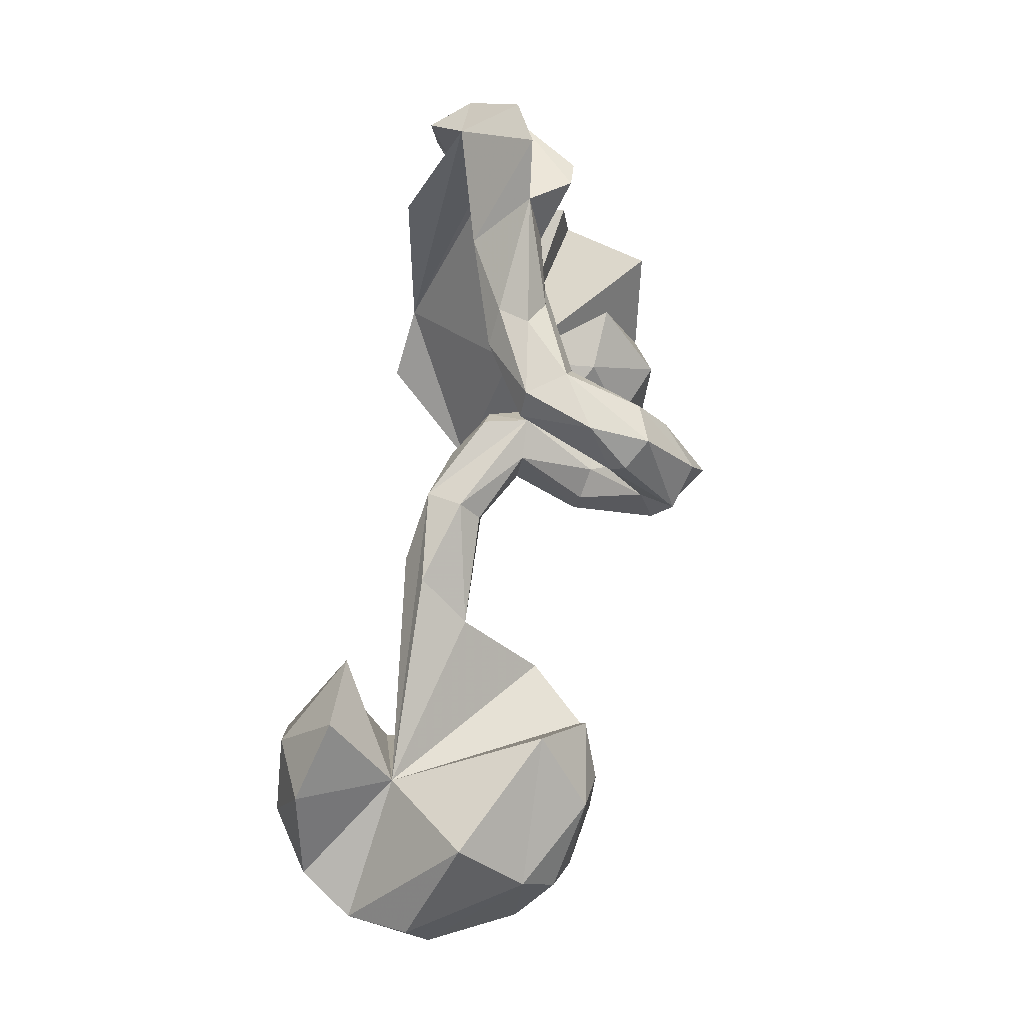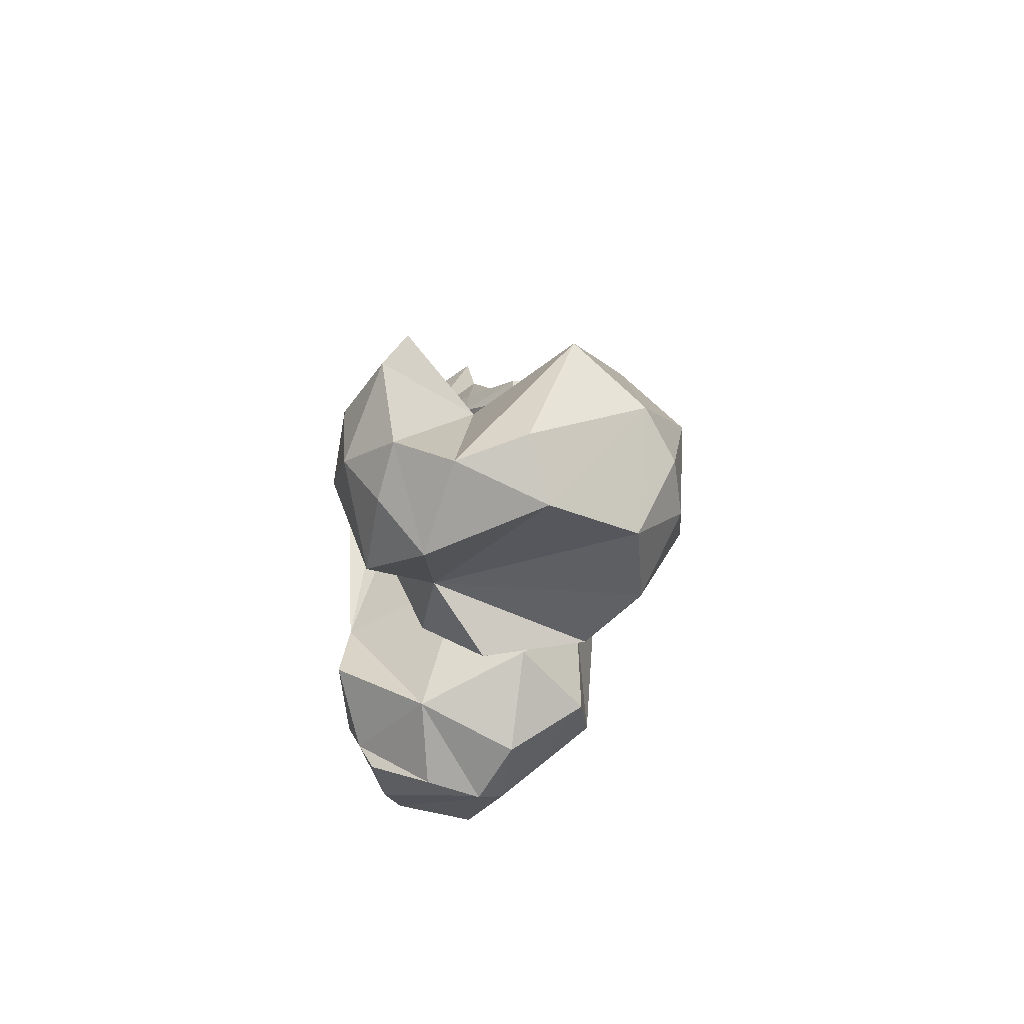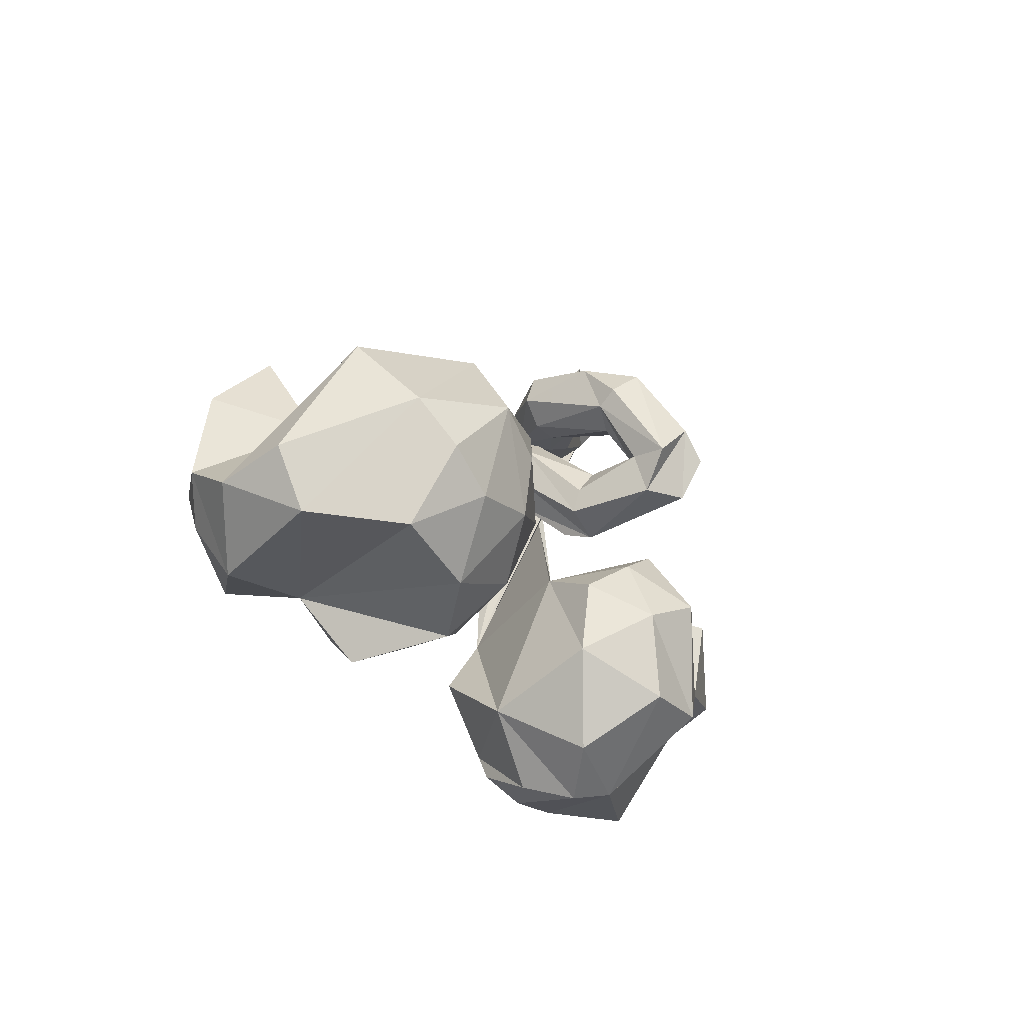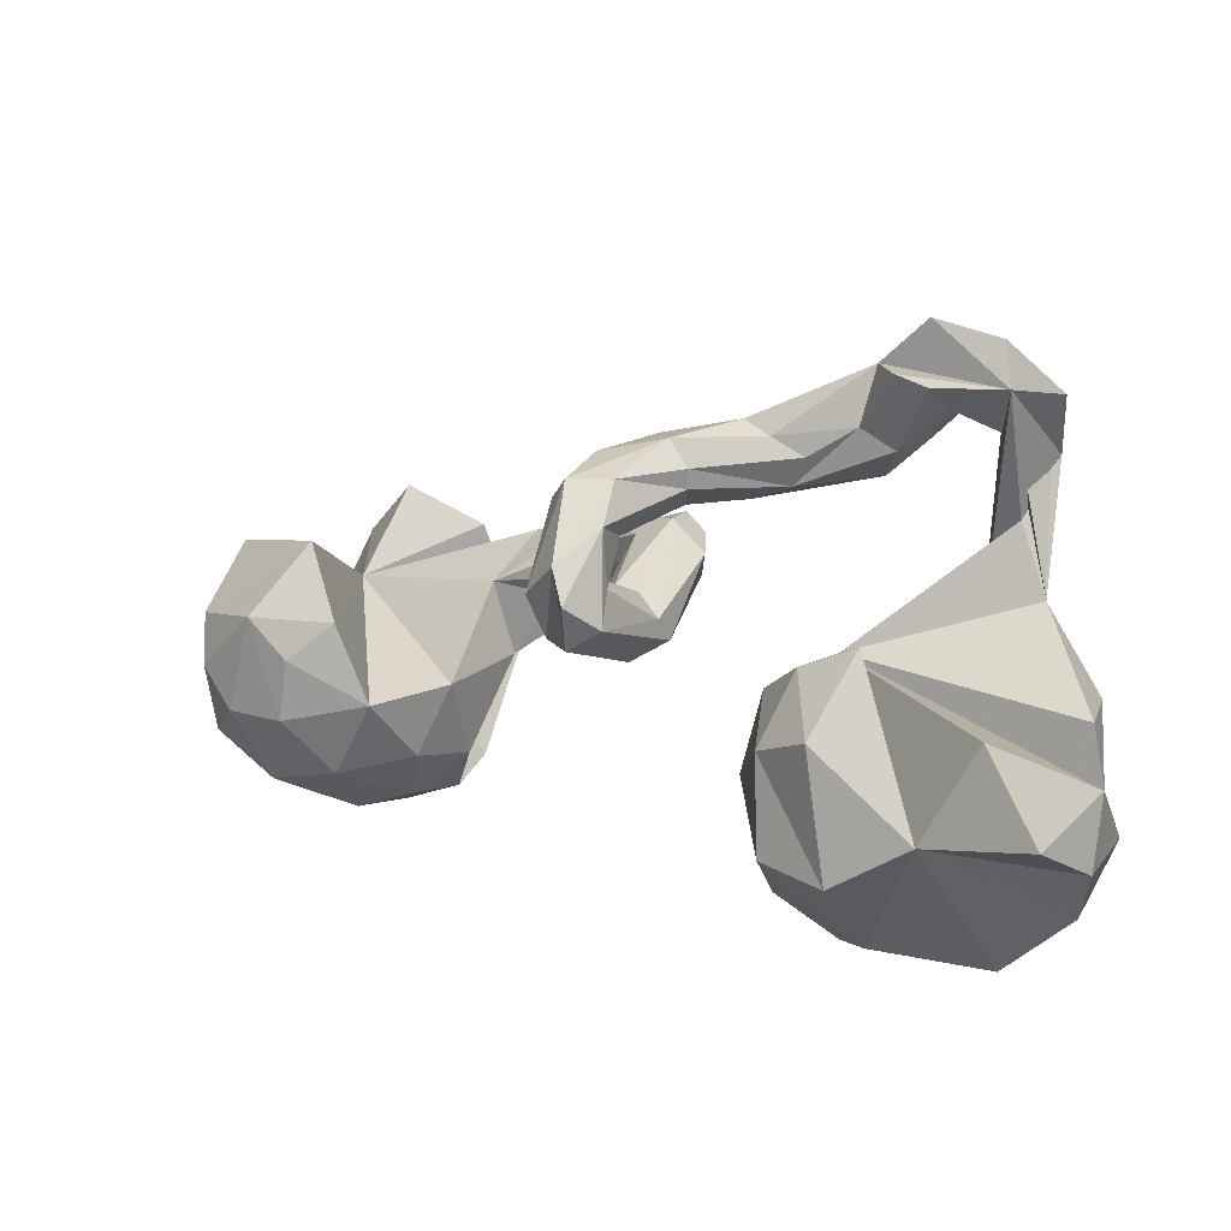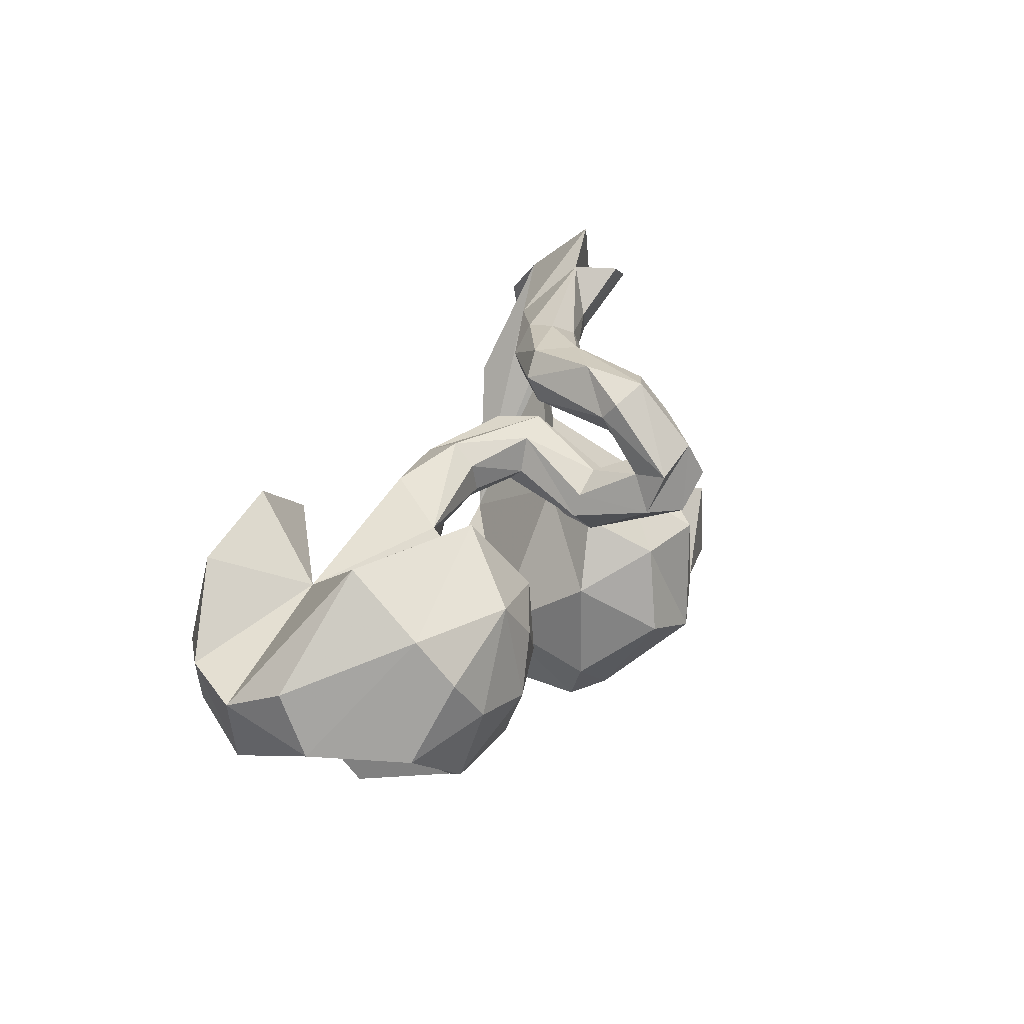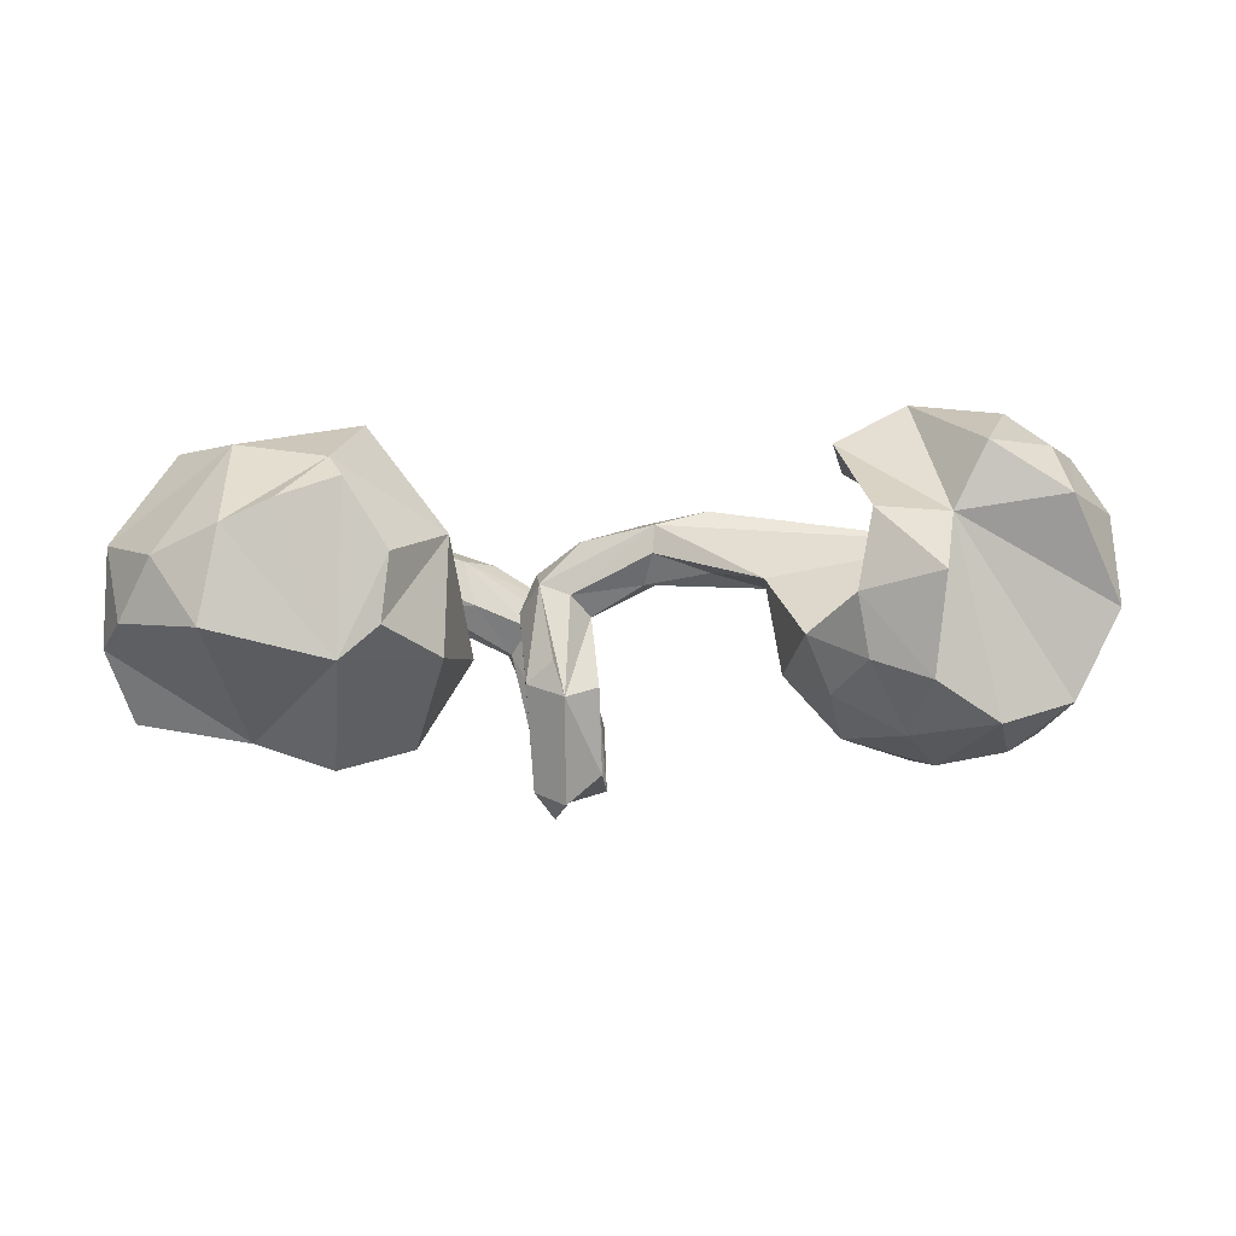
<metadata>
{"format":"obj","ext":"obj","renderer":"f3d","projection":"perspective","resolution":1024,"background":"white","views":[{"elev":61.6,"azim":99.3,"up":"+Y"},{"elev":-17.2,"azim":83.8,"up":"+Y"},{"elev":-18.1,"azim":112.5,"up":"+Y"},{"elev":12.3,"azim":-151.7,"up":"+Y"},{"elev":13.6,"azim":112.9,"up":"+Y"},{"elev":3.8,"azim":-5.2,"up":"+Z"}]}
</metadata>
<code>
v 0.9096 -0.06438 0.0225
v 0.8068 0.134 -0.06396
v 0.8115 0.02307 -0.1816
v 0.6627 0.05473 0.08961
v 0.884 -0.105 0.139
v 0.8856 -0.1737 -0.01147
v 0.8035 -0.1909 -0.1667
v 0.7768 -0.05629 -0.2348
v 0.8289 -0.05787 0.2328
v 0.7471 0.1082 0.2502
v 0.7734 -0.1383 0.2541
v 0.7862 -0.233 0.1788
v 0.7136 -0.05522 0.3086
v 0.5889 -0.225 0.1488
v 0.6507 0.04874 -0.2734
v 0.6324 0.2071 0.2022
v 0.6653 -0.2561 -0.1938
v 0.7077 -0.1244 -0.2563
v 0.6471 -0.2199 0.2652
v 0.5815 0.1701 -0.1797
v 0.5544 -0.3417 0.06117
v 0.5522 -0.04088 0.3222
v 0.6217 0.0653 0.3081
v 0.5678 -0.01627 -0.2829
v 0.5424 -0.3091 -0.1162
v 0.5188 -0.2212 -0.2155
v 0.4761 0.1464 0.207
v 0.4333 -0.08831 -0.2356
v 0.5865 -0.1238 -0.2775
v 0.4429 -0.2778 -0.08585
v 0.4213 -0.2891 0.02347
v 0.4896 0.05043 -0.2499
v 0.4218 -0.05699 0.2581
v 0.396 -0.1905 -0.1505
v 0.4488 -0.2687 0.1585
v 0.3365 0.09068 0.007194
v 0.3375 -0.06252 -0.1303
v 0.3528 -0.2019 -0.05078
v 0.3097 -0.03948 0.03191
v 0.2327 0.1133 0.1416
v 0.2334 0.0714 0.03596
v 0.2983 0.17 0.09518
v 0.1505 0.1712 0.01067
v 0.1338 0.08478 0.07035
v 0.1248 0.191 0.1144
v 0.02782 0.2095 -0.05353
v 0.01541 0.1678 0.08719
v 0.06828 0.2968 -0.2563
v 0.06107 0.161 -0.3542
v 0.1394 0.09989 0.119
v -0.02375 0.2392 0.02871
v 0.02491 0.3344 -0.2919
v 0.04289 0.159 -0.2892
v 0.1232 0.1206 0.01328
v 0.03916 0.1061 -0.1716
v 0.05859 0.2687 -0.2251
v 0.03209 0.1424 -0.04354
v 0.04627 0.08513 -0.3151
v -0.002381 0.1493 -0.1846
v -0.002243 0.2153 -0.3817
v 0.03951 0.06296 -0.1597
v -0.02245 0.02503 -0.1717
v -0.006268 0.1171 -0.003375
v 0.03038 0.3627 -0.1818
v 0.1501 0.2136 0.04664
v -0.02078 0.2778 -0.05826
v -0.01698 0.08151 -0.3671
v 0.009573 0.2345 -0.2198
v 0.00516 0.3273 -0.04548
v -0.01645 0.3792 -0.05273
v -0.03059 0.1583 -0.4032
v -0.01338 0.1768 -0.2592
v -0.05572 0.2703 -0.3182
v -0.04763 0.3356 -0.2651
v -0.03791 0.2406 -0.2314
v -0.04095 0.04287 -0.1103
v -0.07013 0.1154 -0.3487
v -0.03887 0.2416 -0.05244
v -0.04619 0.1447 -0.1844
v -0.06263 0.1742 -0.317
v -0.05927 0.1382 0.01457
v -0.08271 0.1044 -0.1857
v -0.09154 0.1852 -0.03981
v -0.06061 0.207 0.02653
v -0.0869 0.06408 -0.153
v -0.07071 0.2683 -0.07035
v -0.1039 0.3366 -0.1272
v -0.06708 0.3827 -0.1221
v -0.1 0.303 -0.1222
v -0.128 0.3515 0.03709
v -0.2126 0.3874 -0.05897
v -0.1663 0.2792 -0.03007
v -0.1769 0.4039 0.02481
v -0.1856 0.309 0.04752
v -0.2428 0.3064 -0.03902
v -0.2236 -0.2641 0.115
v -0.1824 -0.1581 -0.09189
v -0.3007 0.03053 0.02671
v -0.3669 0.3214 0.04519
v -0.2227 -0.01102 -0.09252
v -0.1552 0.4083 -0.03413
v -0.3215 0.41 0.09904
v -0.2339 -0.3546 -0.0726
v -0.2667 -0.07868 -0.2169
v -0.276 -0.2514 -0.226
v -0.2694 0.3557 -0.04945
v -0.3733 -0.0405 -0.2684
v -0.3059 0.04511 -0.1512
v -0.4076 -0.3201 0.2364
v -0.378 0.4157 0.1053
v -0.3687 0.5046 -0.002488
v -0.402 -0.2717 -0.2556
v -0.3157 -0.411 0.09494
v -0.3953 -0.4248 -0.06938
v -0.4143 0.09117 -0.1611
v -0.3867 -0.3687 0.2085
v -0.3503 0.4063 -0.02816
v -0.3291 -0.4388 -0.01402
v -0.3707 0.3485 0.08847
v -0.5348 -0.1947 -0.2204
v -0.4054 0.3701 -0.009927
v -0.4225 0.4982 -0.0742
v -0.4458 0.3906 0.0467
v -0.5228 0.4852 0.1569
v -0.558 -0.2539 0.2547
v -0.45 0.5783 0.005637
v -0.4793 0.4795 -0.07133
v -0.354 -0.1664 0.2859
v -0.4983 0.2498 0.2685
v -0.5693 0.4694 0.04323
v -0.4482 -0.06039 0.26
v -0.4861 0.4411 -0.00578
v -0.486 -0.4109 0.177
v -0.6053 0.1245 0.143
v -0.5379 0.3947 0.09681
v -0.556 0.2491 0.1522
v -0.5751 0.4255 0.2288
v -0.6337 -0.0182 -0.2121
v -0.6495 -0.1509 0.239
v -0.5565 0.5457 0.05082
v -0.5956 0.3479 0.2225
v -0.6214 0.453 0.1566
v -0.6004 -0.4453 -0.01644
v -0.7277 -0.3365 -0.0174
v -0.7033 -0.02285 0.1416
v -0.7651 -0.121 -0.03219
v -0.6745 -0.3772 0.08796
v -0.7549 -0.2322 0.0965
v -0.7612 -0.2475 -0.06427
v -0.7191 -0.1839 -0.1891
v -0.7421 -0.01883 -0.02338
v -0.5693 -0.4215 0.1386
f 142 137 124
f 134 124 137
f 140 142 124
f 141 137 142
f 25 14 21
f 35 21 14
f 134 129 124
f 131 124 129
f 38 4 39
f 50 39 4
f 141 134 137
f 136 134 141
f 50 45 47
f 51 47 45
f 81 50 47
f 40 45 50
f 4 40 50
f 4 45 40
f 44 41 39
f 36 39 41
f 50 44 39
f 54 41 44
f 63 44 50
f 84 47 51
f 78 51 45
f 54 36 41
f 7 6 14
f 12 14 6
f 3 6 7
f 45 42 65
f 36 65 42
f 78 45 65
f 4 42 45
f 65 36 43
f 54 43 36
f 46 65 43
f 4 36 42
f 8 3 7
f 1 6 3
f 20 2 3
f 1 3 2
f 2 20 4
f 32 4 20
f 31 21 35
f 27 4 33
f 35 33 4
f 14 33 35
f 31 35 4
f 16 4 27
f 5 6 1
f 5 1 2
f 5 2 4
f 22 33 14
f 22 14 19
f 12 19 14
f 22 27 33
f 5 12 6
f 9 12 5
f 10 4 16
f 11 19 12
f 9 11 12
f 13 19 11
f 4 9 5
f 13 11 9
f 23 27 22
f 23 16 27
f 13 22 19
f 23 22 13
f 10 23 13
f 10 13 9
f 4 10 9
f 10 16 23
f 39 36 37
f 4 37 36
f 38 39 37
f 130 135 131
f 124 131 135
f 136 130 131
f 132 135 130
f 25 17 14
f 7 14 17
f 26 17 25
f 34 38 37
f 30 38 34
f 28 34 37
f 98 136 131
f 30 25 31
f 21 31 25
f 38 30 31
f 26 25 30
f 4 38 31
f 26 30 34
f 97 98 96
f 131 96 98
f 128 96 131
f 131 129 134
f 98 134 136
f 145 131 134
f 145 139 131
f 125 131 139
f 146 139 145
f 113 96 109
f 128 109 96
f 109 116 113
f 114 113 116
f 118 96 113
f 109 133 116
f 114 116 133
f 152 133 109
f 20 15 32
f 24 32 15
f 69 56 64
f 48 64 56
f 70 69 64
f 66 56 69
f 49 48 56
f 52 64 48
f 88 70 64
f 52 88 64
f 101 70 88
f 74 88 52
f 60 74 52
f 87 88 74
f 89 87 74
f 91 88 87
f 130 126 111
f 102 111 126
f 122 130 111
f 140 126 130
f 15 8 18
f 7 18 8
f 29 15 18
f 3 8 15
f 17 29 18
f 24 15 29
f 28 24 29
f 28 32 24
f 28 4 32
f 66 68 56
f 72 56 68
f 86 68 66
f 106 91 87
f 101 88 91
f 111 117 122
f 127 122 117
f 121 127 117
f 130 122 127
f 132 130 127
f 142 140 130
f 37 4 28
f 94 86 66
f 75 68 86
f 78 46 59
f 55 59 46
f 79 78 59
f 65 46 78
f 72 79 59
f 82 78 79
f 92 89 86
f 75 86 89
f 94 92 86
f 95 89 92
f 99 95 92
f 87 89 95
f 106 87 95
f 117 106 95
f 117 91 106
f 111 91 117
f 117 95 121
f 99 121 95
f 132 127 121
f 123 132 121
f 17 18 7
f 26 29 17
f 28 29 26
f 55 46 61
f 57 61 46
f 58 55 61
f 53 59 55
f 83 78 82
f 85 83 82
f 84 78 83
f 80 82 79
f 123 121 99
f 124 132 123
f 124 135 132
f 28 26 34
f 81 62 63
f 57 63 62
f 50 81 63
f 76 62 81
f 85 62 76
f 85 76 81
f 83 85 81
f 84 83 81
f 77 85 82
f 108 98 100
f 97 100 98
f 151 134 98
f 151 145 134
f 103 97 96
f 118 103 96
f 118 113 114
f 152 114 133
f 125 152 109
f 147 152 125
f 49 52 48
f 53 56 72
f 75 72 68
f 73 75 89
f 89 74 73
f 60 73 74
f 80 75 73
f 58 53 55
f 72 59 53
f 80 79 72
f 61 57 62
f 54 63 57
f 62 58 61
f 49 53 58
f 77 62 85
f 120 98 115
f 108 115 98
f 125 139 148
f 146 148 139
f 147 125 148
f 104 100 97
f 104 108 100
f 105 97 103
f 146 145 151
f 98 146 151
f 114 103 118
f 149 148 146
f 143 114 152
f 143 152 147
f 144 147 148
f 49 60 52
f 71 73 60
f 53 49 56
f 72 75 80
f 77 80 73
f 60 49 58
f 67 58 62
f 77 67 62
f 60 58 67
f 77 82 80
f 107 115 108
f 105 104 97
f 107 108 104
f 120 114 143
f 144 143 147
f 149 144 148
f 67 71 60
f 77 73 71
f 67 77 71
f 112 107 104
f 120 115 107
f 138 98 120
f 112 104 105
f 114 105 103
f 138 146 98
f 112 105 114
f 150 149 146
f 120 144 149
f 120 112 114
f 144 120 143
f 112 120 107
f 150 146 138
f 120 150 138
f 149 150 120
f 43 57 46
f 124 126 140
f 93 70 101
f 141 142 130
f 123 119 110
f 102 110 119
f 124 123 110
f 99 119 123
f 94 119 99
f 92 94 99
f 102 119 94
f 51 78 84
f 47 84 81
f 44 63 54
f 43 54 57
f 102 124 110
f 69 94 66
f 90 94 69
f 102 126 124
f 93 111 102
f 101 91 111
f 93 101 111
f 93 90 70
f 69 70 90
f 102 90 93
f 20 3 15
f 128 125 109
f 128 131 125
f 141 130 136
f 90 102 94

</code>
